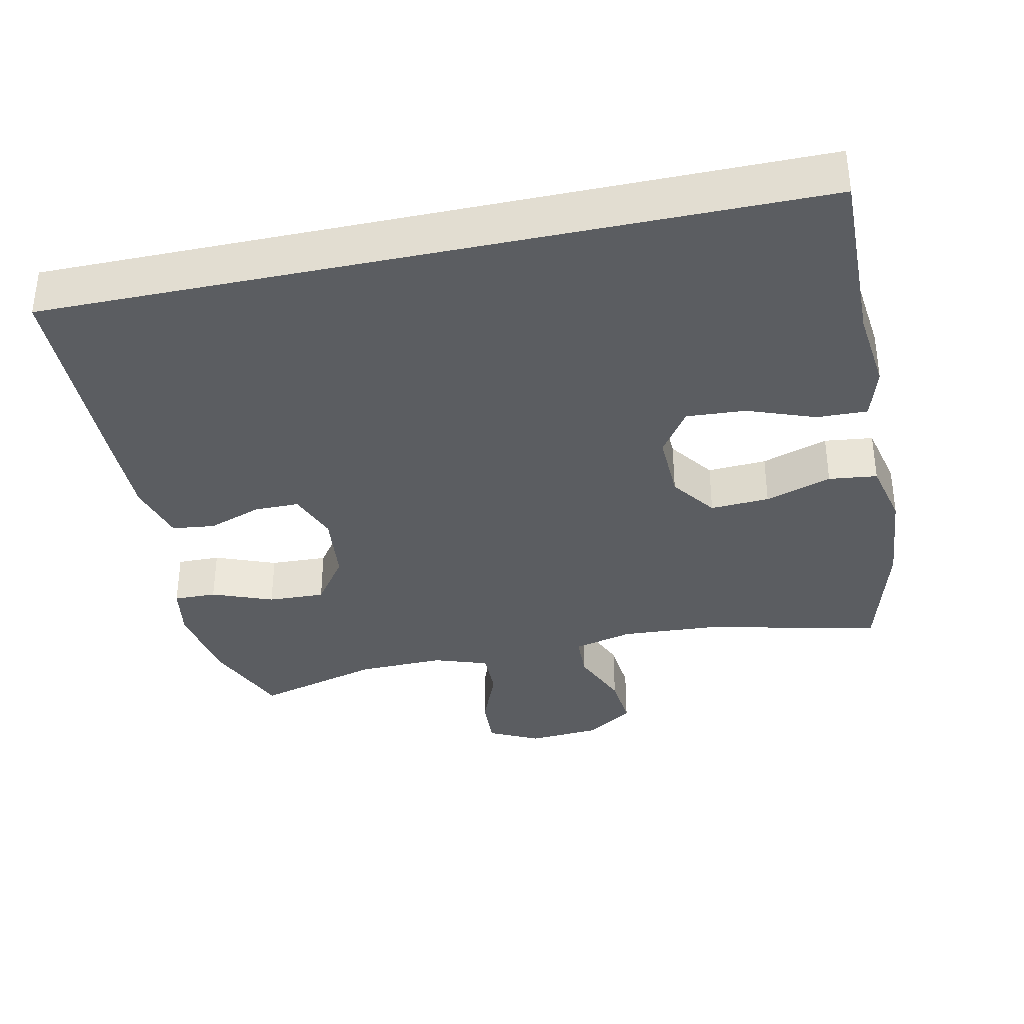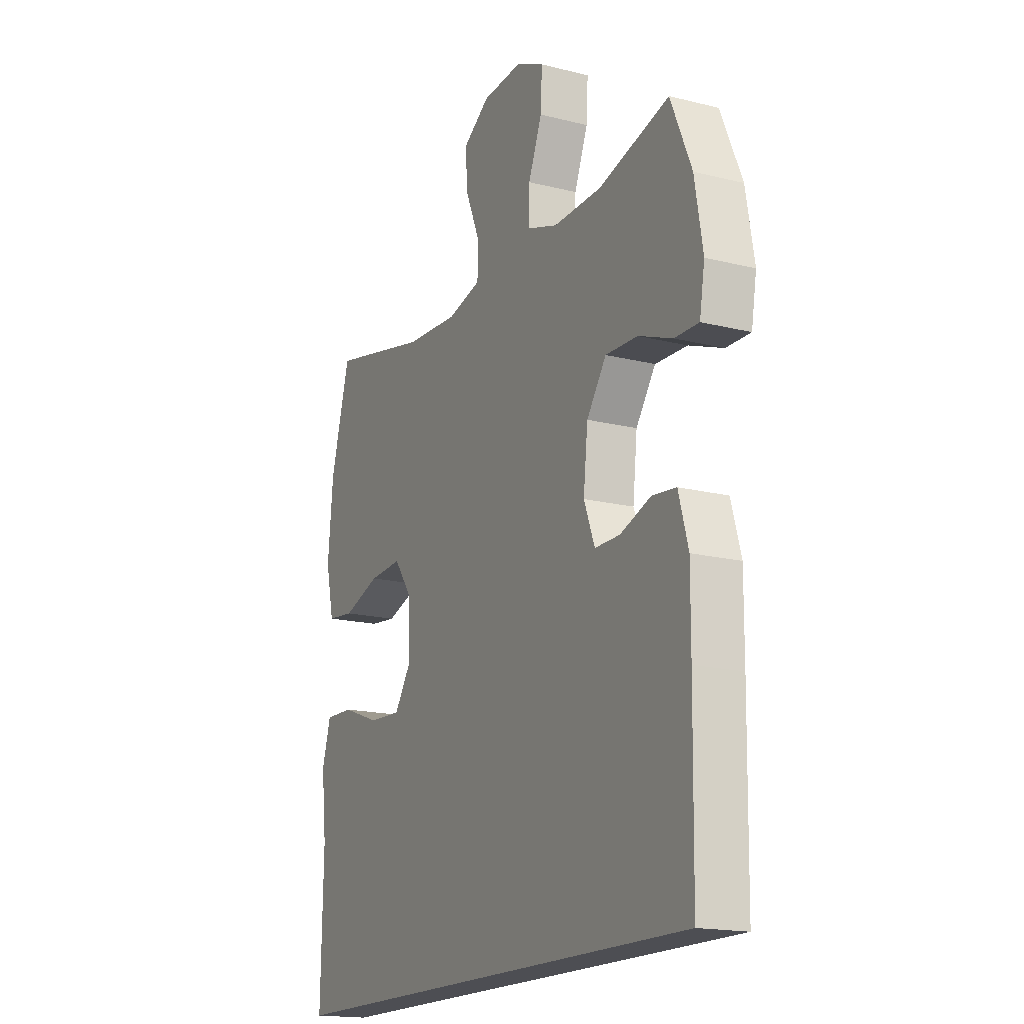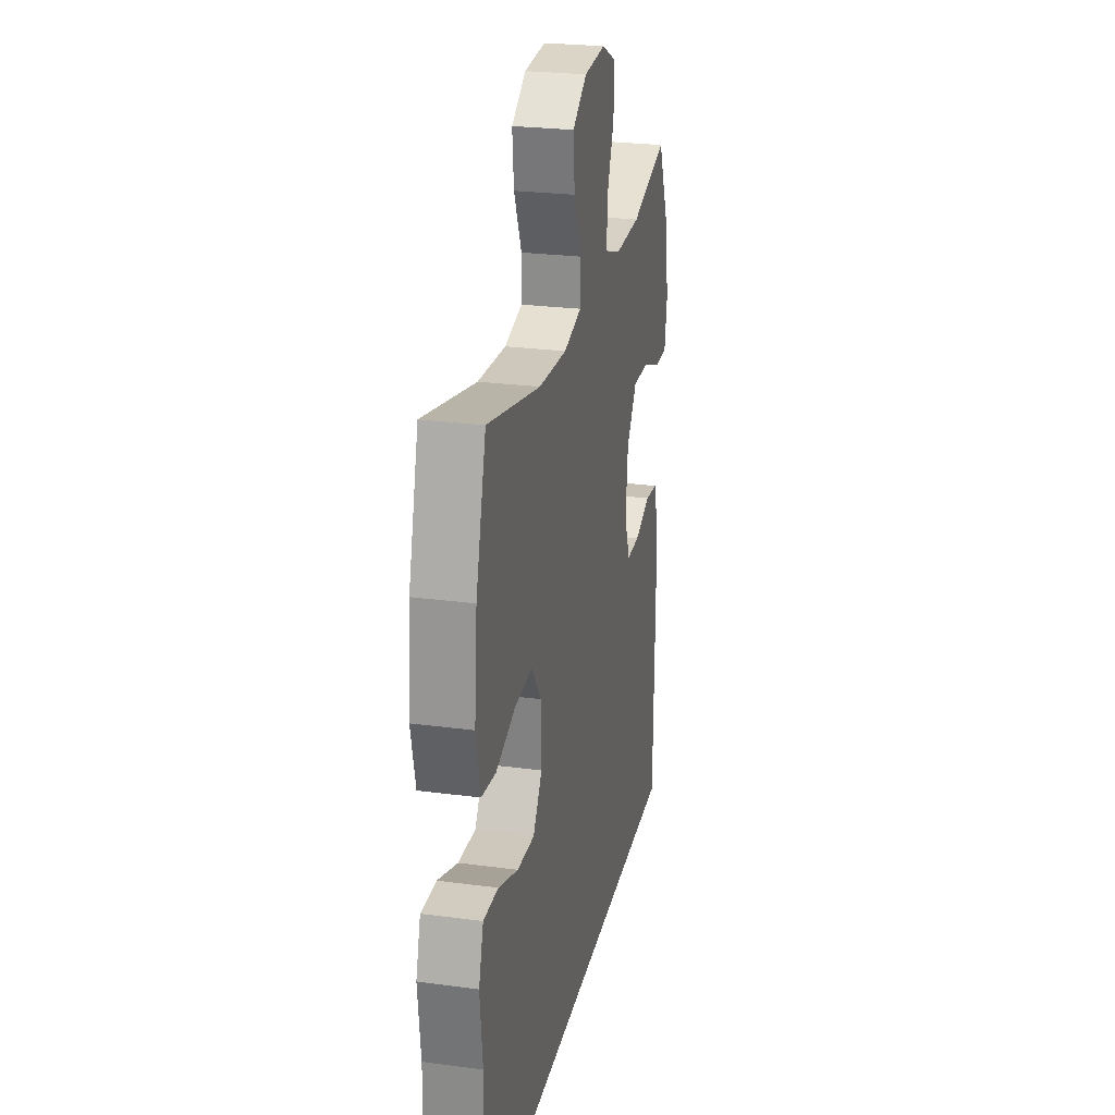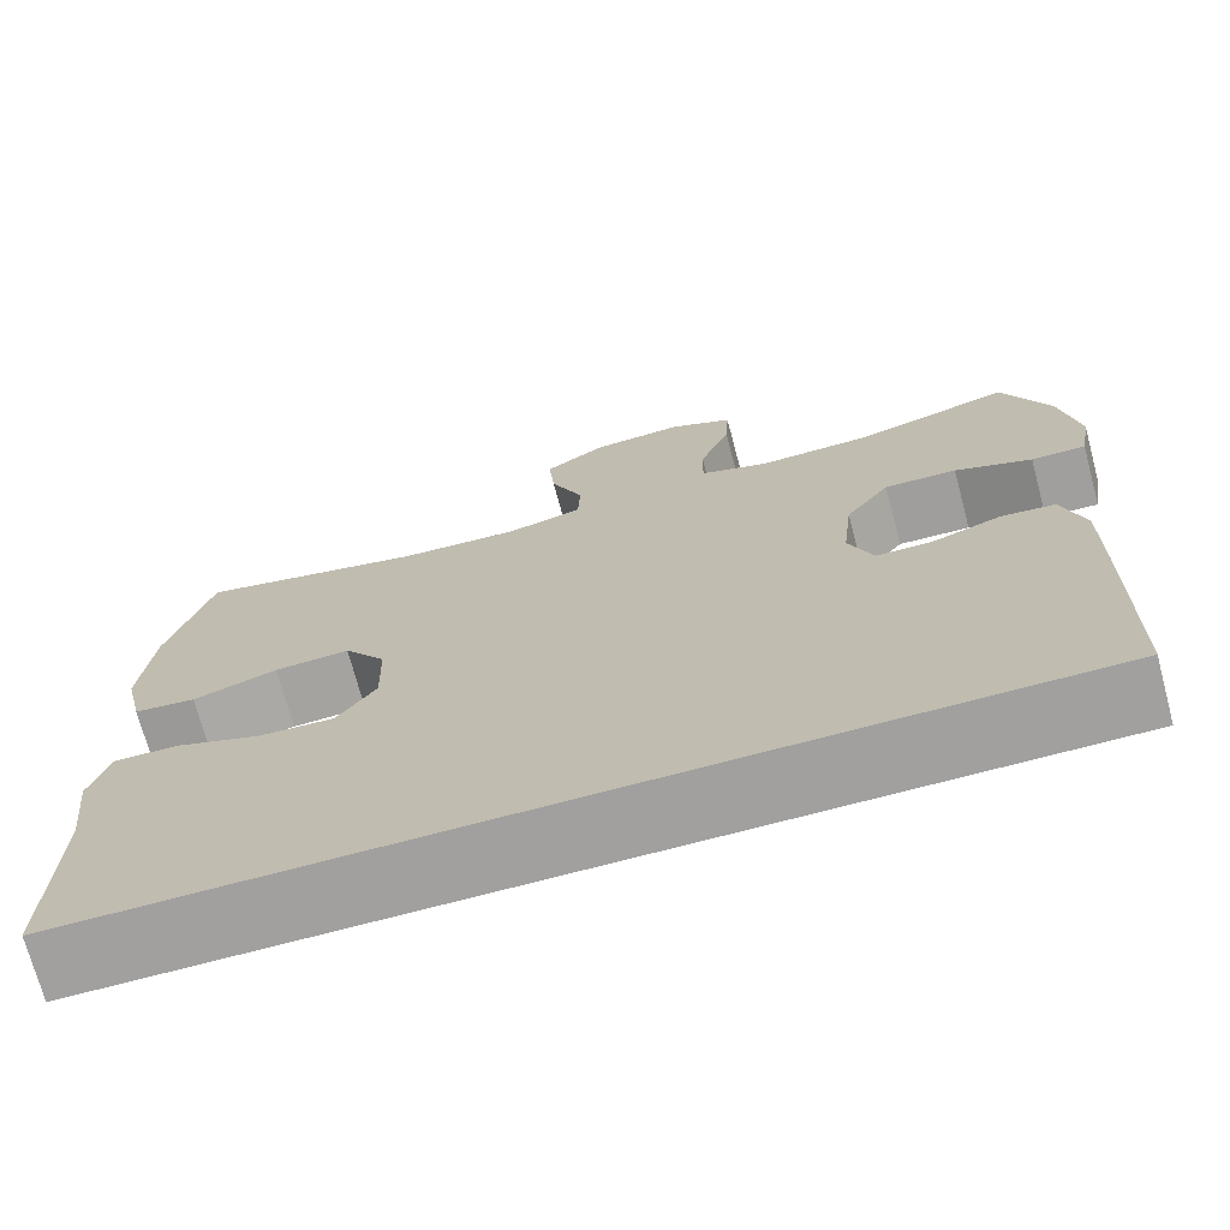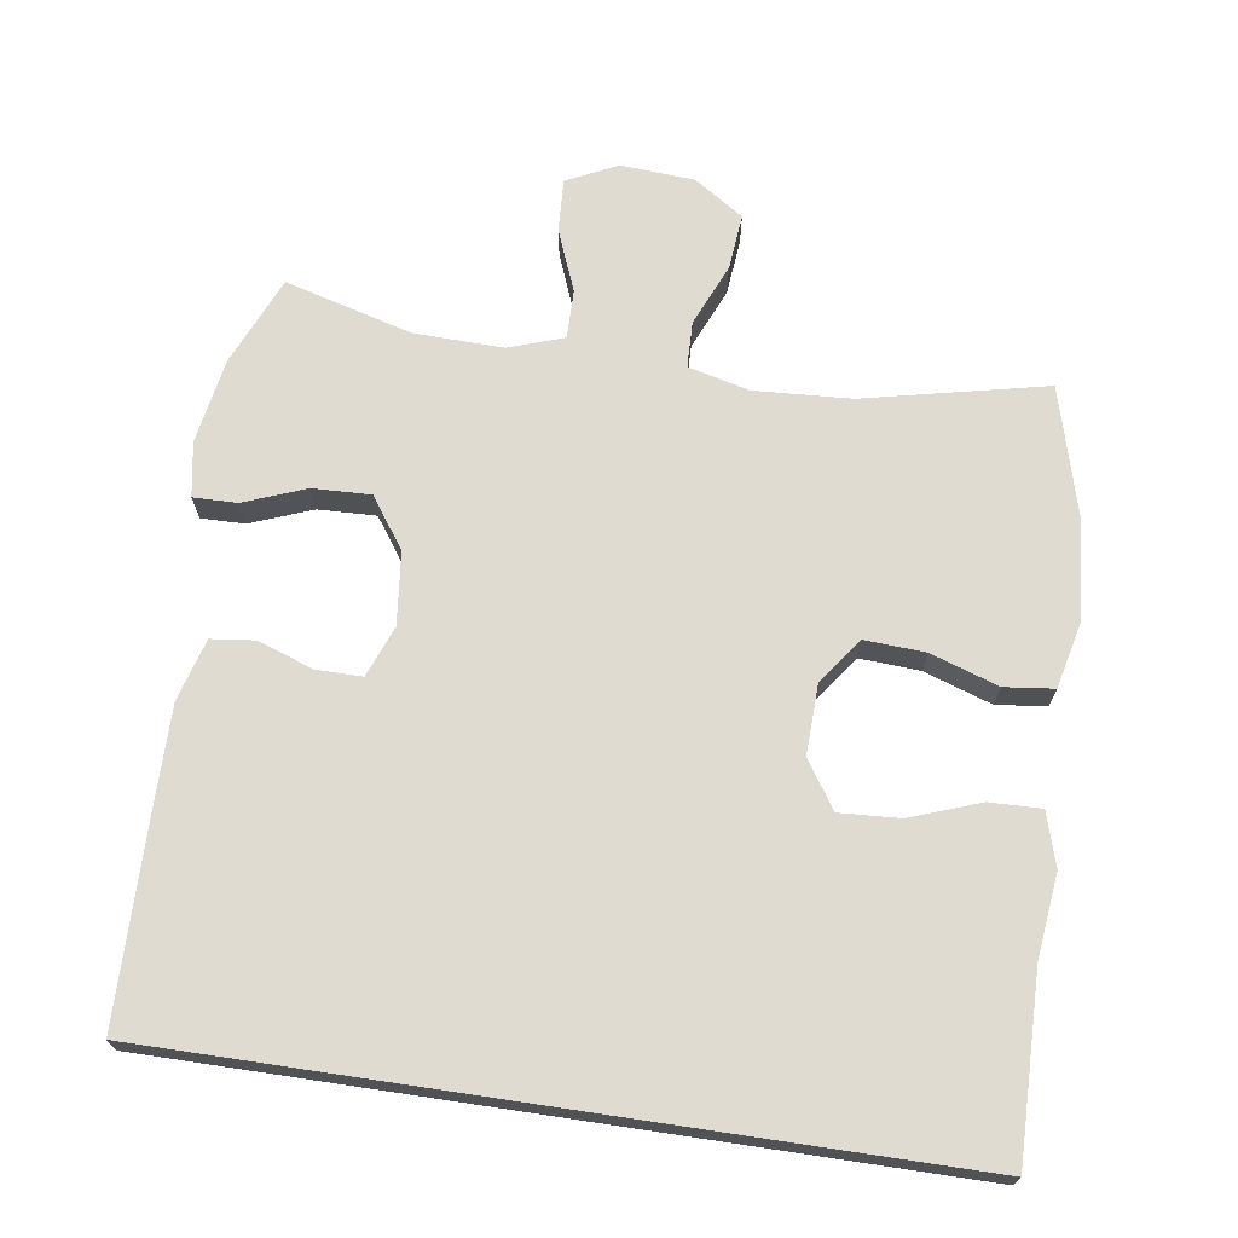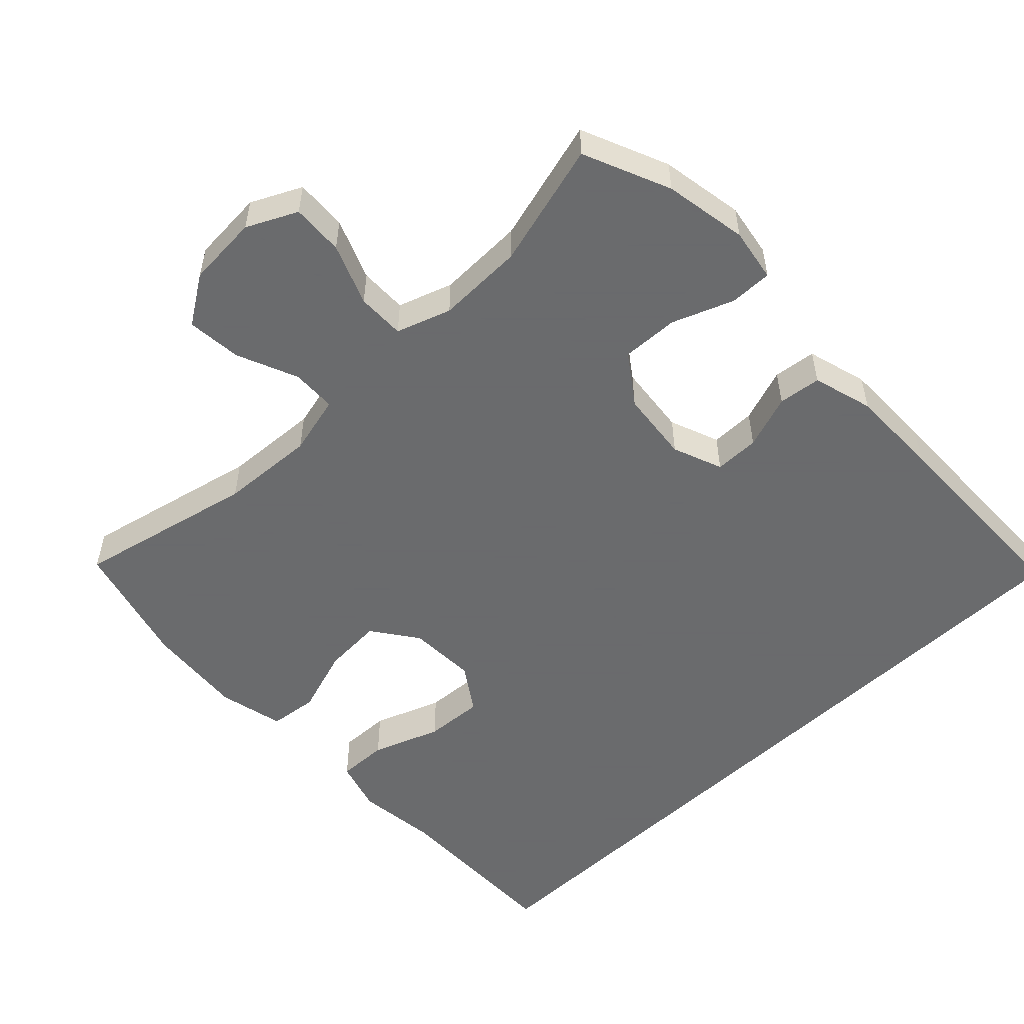
<metadata>
{"format":"obj","ext":"obj","renderer":"f3d","projection":"perspective","resolution":1024,"background":"white","views":[{"elev":-35.9,"azim":-167.9,"up":"+Y"},{"elev":-17.3,"azim":63.5,"up":"+Z"},{"elev":25.3,"azim":-77.9,"up":"+Z"},{"elev":-71.8,"azim":14.9,"up":"+Z"},{"elev":70.1,"azim":-171.5,"up":"+Y"},{"elev":-53.2,"azim":43.8,"up":"+Y"}]}
</metadata>
<code>
v 0.518 0.07 -0.5
v -0.553 0.07 -0.5
v -0.548 0.07 -0.248
v -0.561 0.07 -0.133
v -0.539 0.07 -0.06
v -0.468 0.07 -0.062
v -0.373 0.07 -0.097
v -0.29 0.07 -0.102
v -0.247 0.07 -0.038
v -0.25 0.07 0.058
v -0.296 0.07 0.122
v -0.379 0.07 0.117
v -0.472 0.07 0.086
v -0.54 0.07 0.094
v -0.561 0.07 0.186
v -0.548 0.07 0.325
v -0.5 0.07 0.5
v -0.249 0.07 0.444
v -0.116 0.07 0.436
v -0.032 0.07 0.457
v -0.03 0.07 0.52
v -0.066 0.07 0.605
v -0.073 0.07 0.682
v -0.005 0.07 0.727
v 0.096 0.07 0.734
v 0.166 0.07 0.7
v 0.162 0.07 0.627
v 0.128 0.07 0.542
v 0.127 0.07 0.475
v 0.203 0.07 0.449
v 0.325 0.07 0.452
v 0.5 0.07 0.5
v 0.552 0.07 0.378
v 0.572 0.07 0.261
v 0.559 0.07 0.186
v 0.499 0.07 0.187
v 0.414 0.07 0.22
v 0.334 0.07 0.223
v 0.285 0.07 0.154
v 0.274 0.07 0.054
v 0.301 0.07 -0.016
v 0.364 0.07 -0.016
v 0.44 0.07 0.011
v 0.5 0.07 0.004
v 0.524 0.07 -0.081
v 0.523 0.07 -0.21
v 0.518 0 -0.5
v -0.553 0 -0.5
v -0.548 0 -0.248
v -0.561 0 -0.133
v -0.539 0 -0.06
v -0.468 0 -0.062
v -0.373 0 -0.097
v -0.29 0 -0.102
v -0.247 0 -0.038
v -0.25 0 0.058
v -0.296 0 0.122
v -0.379 0 0.117
v -0.472 0 0.086
v -0.54 0 0.094
v -0.561 0 0.186
v -0.548 0 0.325
v -0.5 0 0.5
v -0.249 0 0.444
v -0.116 0 0.436
v -0.032 0 0.457
v -0.03 0 0.52
v -0.066 0 0.605
v -0.073 0 0.682
v -0.005 0 0.727
v 0.096 0 0.734
v 0.166 0 0.7
v 0.162 0 0.627
v 0.128 0 0.542
v 0.127 0 0.475
v 0.203 0 0.449
v 0.325 0 0.452
v 0.5 0 0.5
v 0.552 0 0.378
v 0.572 0 0.261
v 0.559 0 0.186
v 0.499 0 0.187
v 0.414 0 0.22
v 0.334 0 0.223
v 0.285 0 0.154
v 0.274 0 0.054
v 0.301 0 -0.016
v 0.364 0 -0.016
v 0.44 0 0.011
v 0.5 0 0.004
v 0.524 0 -0.081
v 0.523 0 -0.21
f 42 43 44 45
f 41 42 45 46
f 34 35 36 37
f 34 37 38
f 31 32 33 34
f 30 31 34 38
f 29 30 38 39
f 25 26 27 28
f 25 28 29
f 24 25 29
f 21 22 23 24
f 20 21 24 29
f 19 20 29 39
f 15 16 17 18
f 12 13 14 15
f 11 12 15 18
f 10 11 18 19
f 4 5 6 7
f 3 4 7 8
f 2 3 8
f 41 46 1 2
f 40 41 2 8
f 39 40 8 9
f 9 10 19 39
f 91 90 89 88
f 92 91 88 87
f 83 82 81 80
f 84 83 80
f 80 79 78 77
f 84 80 77 76
f 85 84 76 75
f 74 73 72 71
f 75 74 71
f 75 71 70
f 70 69 68 67
f 75 70 67 66
f 85 75 66 65
f 64 63 62 61
f 61 60 59 58
f 64 61 58 57
f 65 64 57 56
f 53 52 51 50
f 54 53 50 49
f 54 49 48
f 48 47 92 87
f 54 48 87 86
f 55 54 86 85
f 85 65 56 55
f 1 47 48 2
f 2 48 49 3
f 3 49 50 4
f 4 50 51 5
f 5 51 52 6
f 6 52 53 7
f 7 53 54 8
f 8 54 55 9
f 9 55 56 10
f 10 56 57 11
f 11 57 58 12
f 12 58 59 13
f 13 59 60 14
f 14 60 61 15
f 15 61 62 16
f 16 62 63 17
f 17 63 64 18
f 18 64 65 19
f 19 65 66 20
f 20 66 67 21
f 21 67 68 22
f 22 68 69 23
f 23 69 70 24
f 24 70 71 25
f 25 71 72 26
f 26 72 73 27
f 27 73 74 28
f 28 74 75 29
f 29 75 76 30
f 30 76 77 31
f 31 77 78 32
f 32 78 79 33
f 33 79 80 34
f 34 80 81 35
f 35 81 82 36
f 36 82 83 37
f 37 83 84 38
f 38 84 85 39
f 39 85 86 40
f 40 86 87 41
f 41 87 88 42
f 42 88 89 43
f 43 89 90 44
f 44 90 91 45
f 45 91 92 46
f 46 92 47 1

</code>
